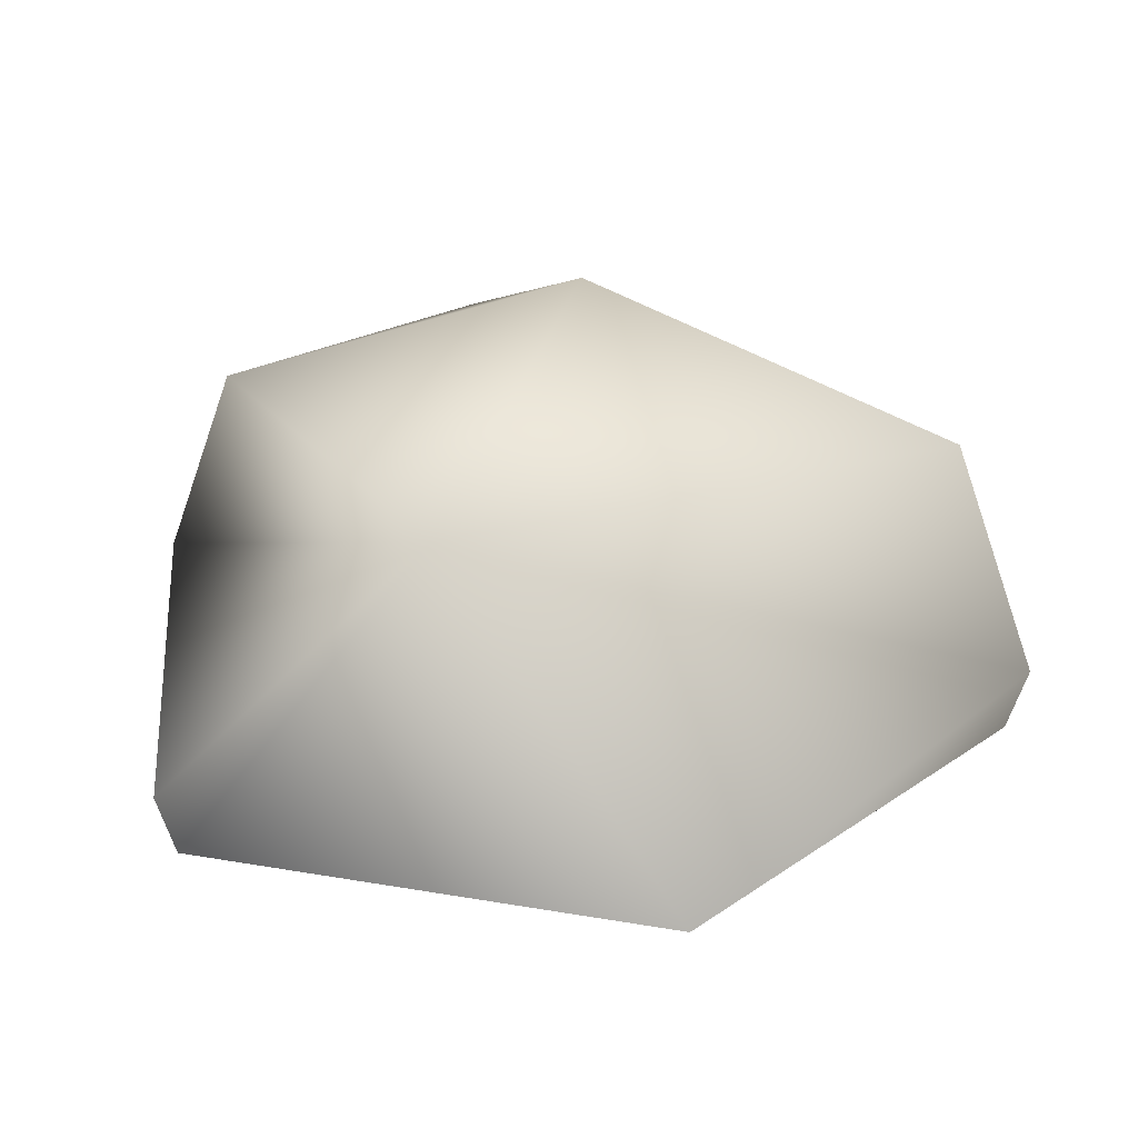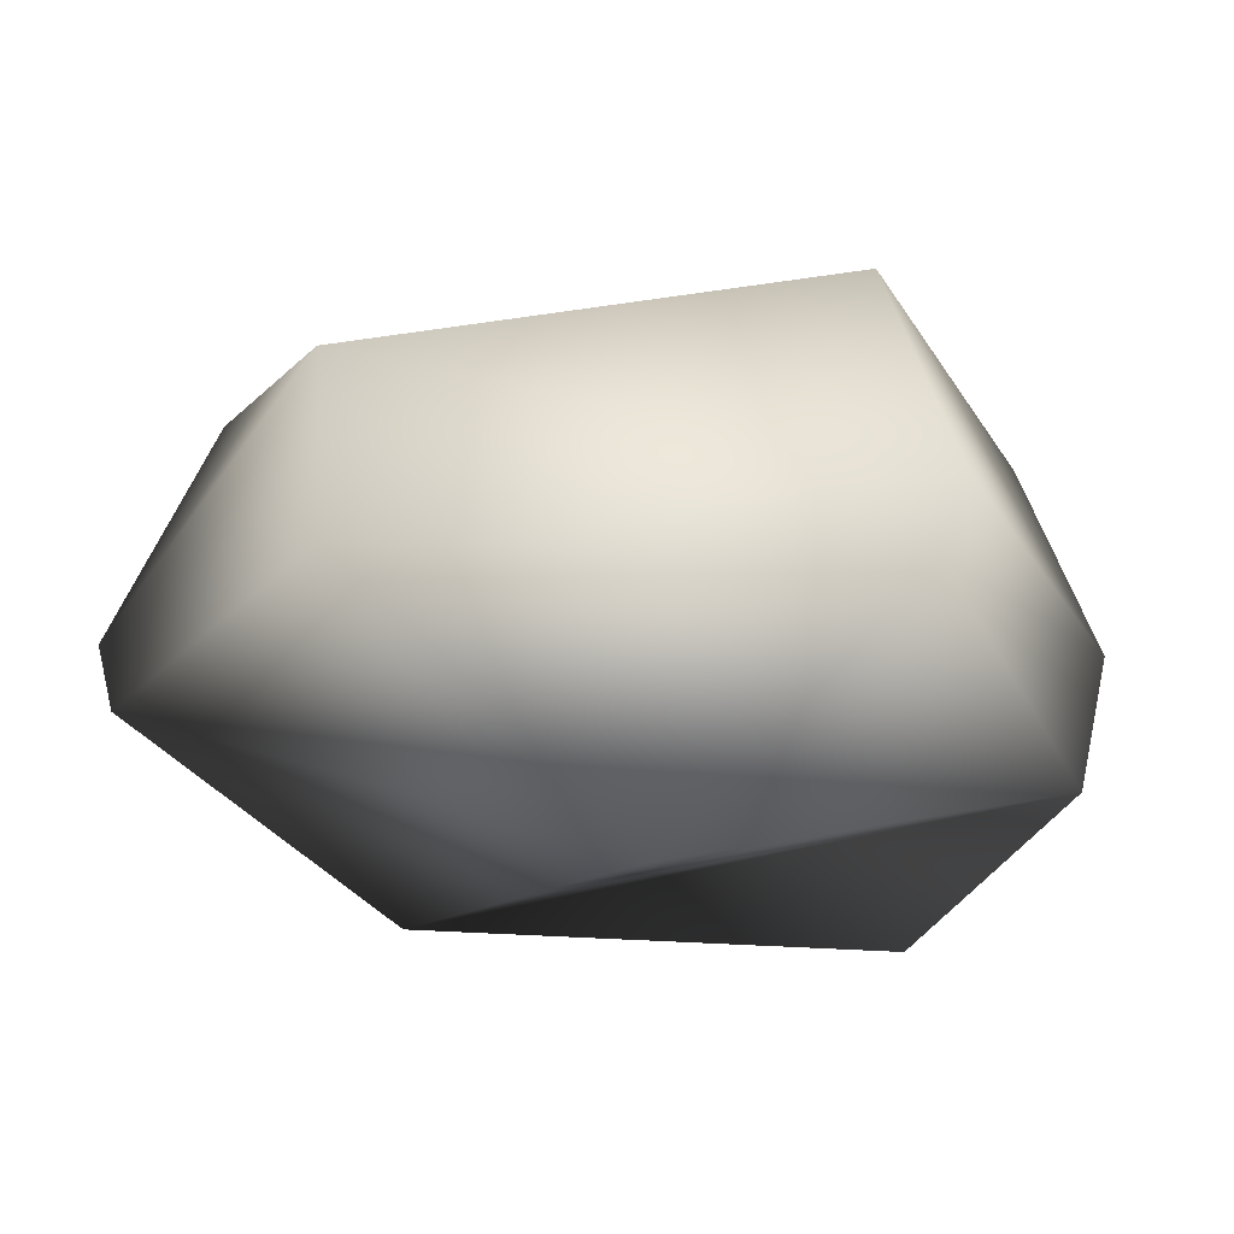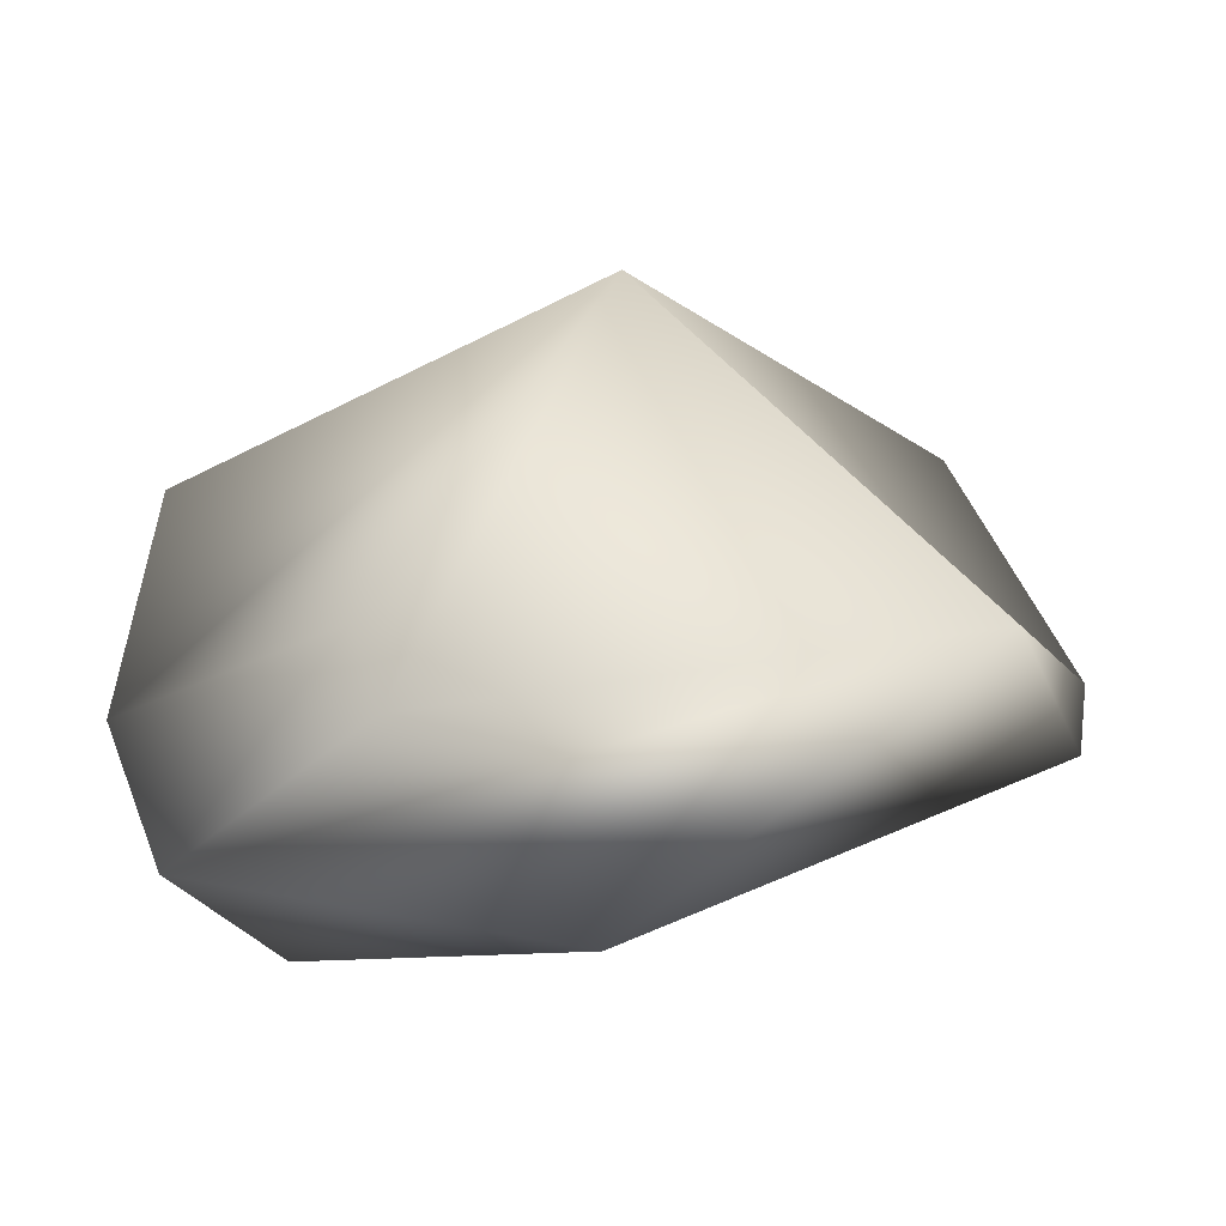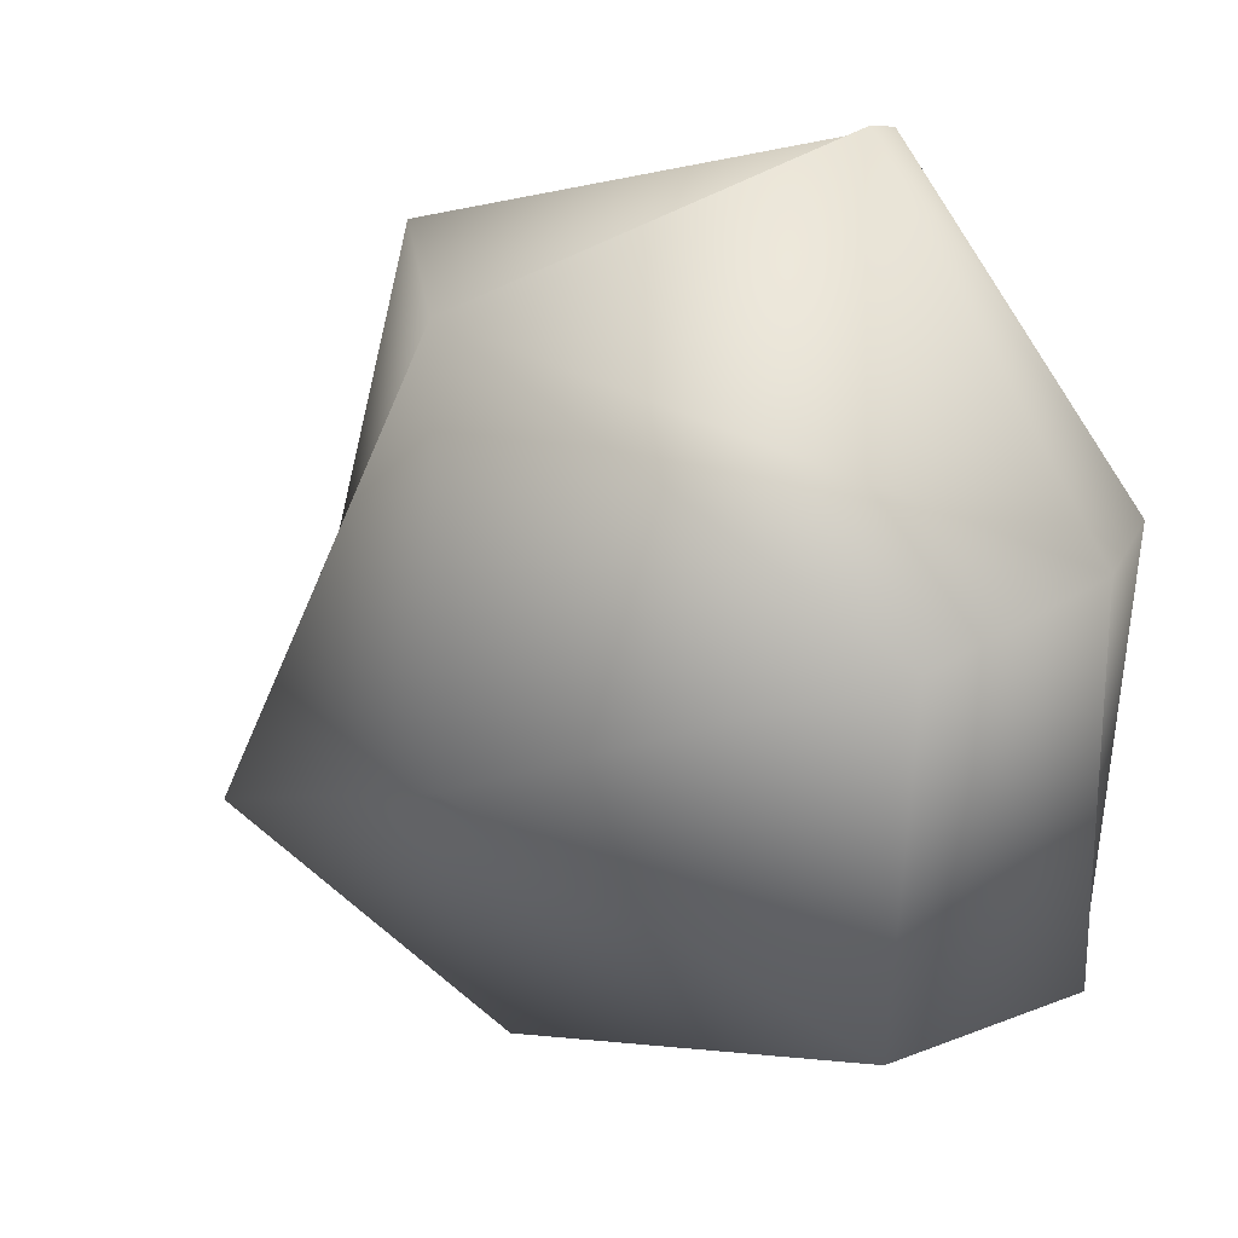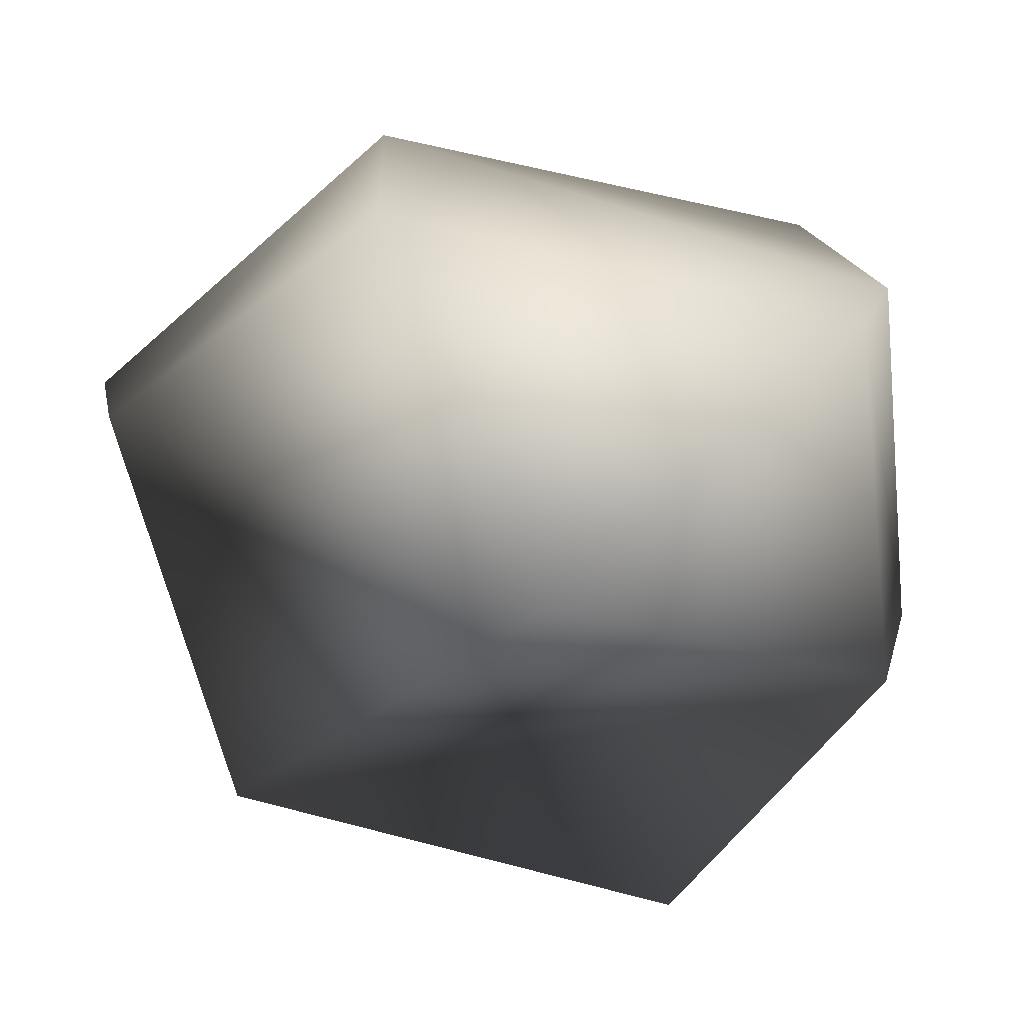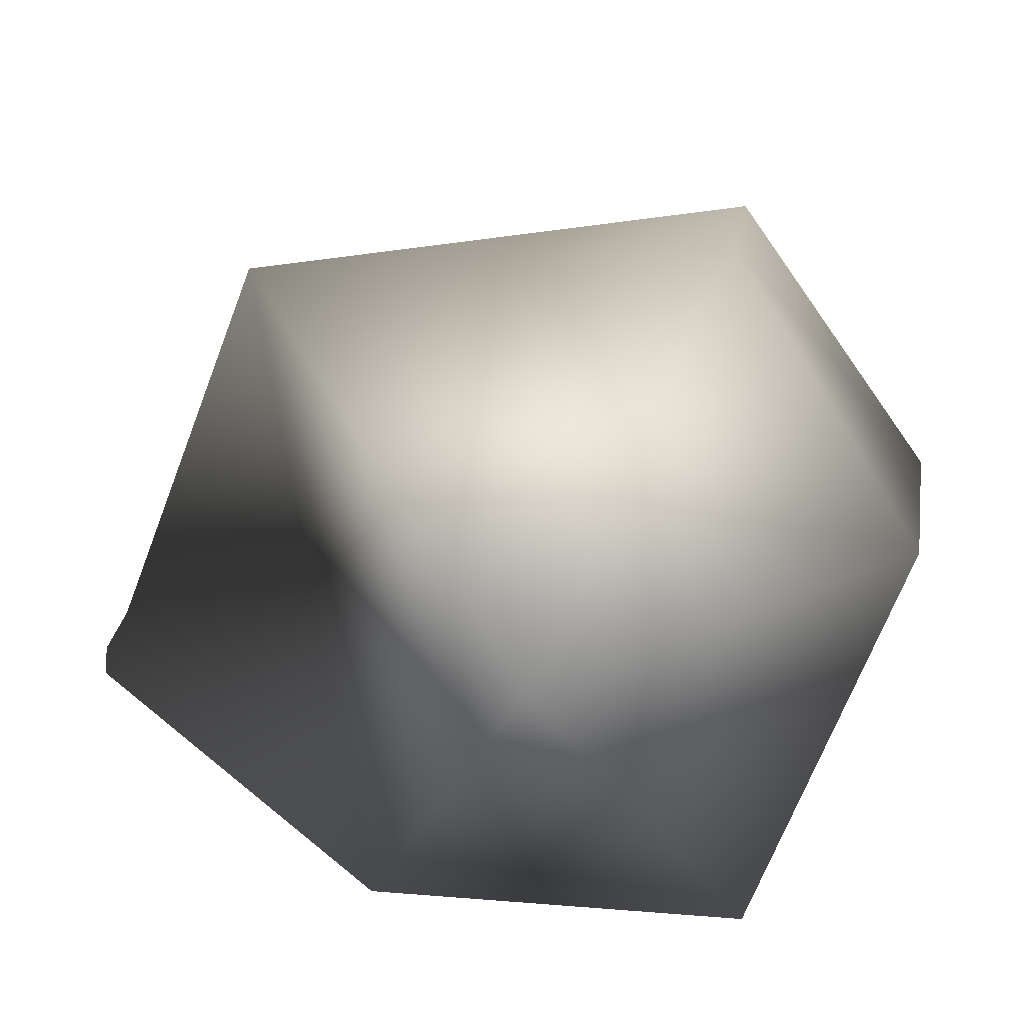
<metadata>
{"format":"obj","ext":"obj","renderer":"f3d","projection":"perspective","resolution":1024,"background":"white","views":[{"elev":35.4,"azim":30.1,"up":"+Y"},{"elev":-39.0,"azim":-165.2,"up":"+Y"},{"elev":79.3,"azim":-5.8,"up":"+Z"},{"elev":15.8,"azim":-145.4,"up":"+Z"},{"elev":-67.3,"azim":179.1,"up":"+Y"},{"elev":-58.9,"azim":81.9,"up":"+Y"}]}
</metadata>
<code>
g polySurface13
v -65.25 7.68 26.62
v -58.55 12.12 37.71
v -58.06 9.83 37.44
v -66.48 12.25 26.19
v -63.23 6.007 12.79
v -64.26 8.128 12.16
v -64.51 19.11 24.76
v -62.23 16.53 12.35
v -41.5 11.07 33.62
v -53.13 4.602 22.47
v -63.23 6.007 12.79
v -47.25 7.363 9.528
v -37.66 9.491 17.69
v -58.06 9.83 37.44
v -50.83 21.88 33.05
v -41.5 11.07 33.62
v -58.55 12.12 37.71
v -37.16 11.79 17.24
v -37.66 9.491 17.69
v -66.48 12.25 26.19
v -64.51 19.11 24.76
v -40.65 19.53 16.79
v -52.73 24.3 20.71
v -62.23 16.53 12.35
v -47.09 13.66 8.54
v -62.23 16.53 12.35
v -37.66 9.491 17.69
v -47.09 13.66 8.54
v -47.25 7.363 9.528
v -37.16 11.79 17.24
v -64.26 8.128 12.16
v -63.23 6.007 12.79
v -40.65 19.53 16.79
v -62.23 16.53 12.35
v -52.73 24.3 20.71
g polySurface13_0
f 3 2 1
f 2 4 1
f 1 4 5
f 4 6 5
f 4 7 6
f 7 8 6
f 9 3 1
f 10 9 1
f 11 10 1
f 11 12 10
f 12 13 10
f 10 13 9
f 16 15 14
f 15 17 14
f 18 15 16
f 19 18 16
f 17 15 20
f 15 21 20
f 18 22 15
f 15 23 21
f 22 23 15
f 21 23 24
f 26 23 25
f 29 28 27
f 28 30 27
f 31 28 29
f 32 31 29
f 28 33 30
f 31 34 28
f 28 35 33

</code>
